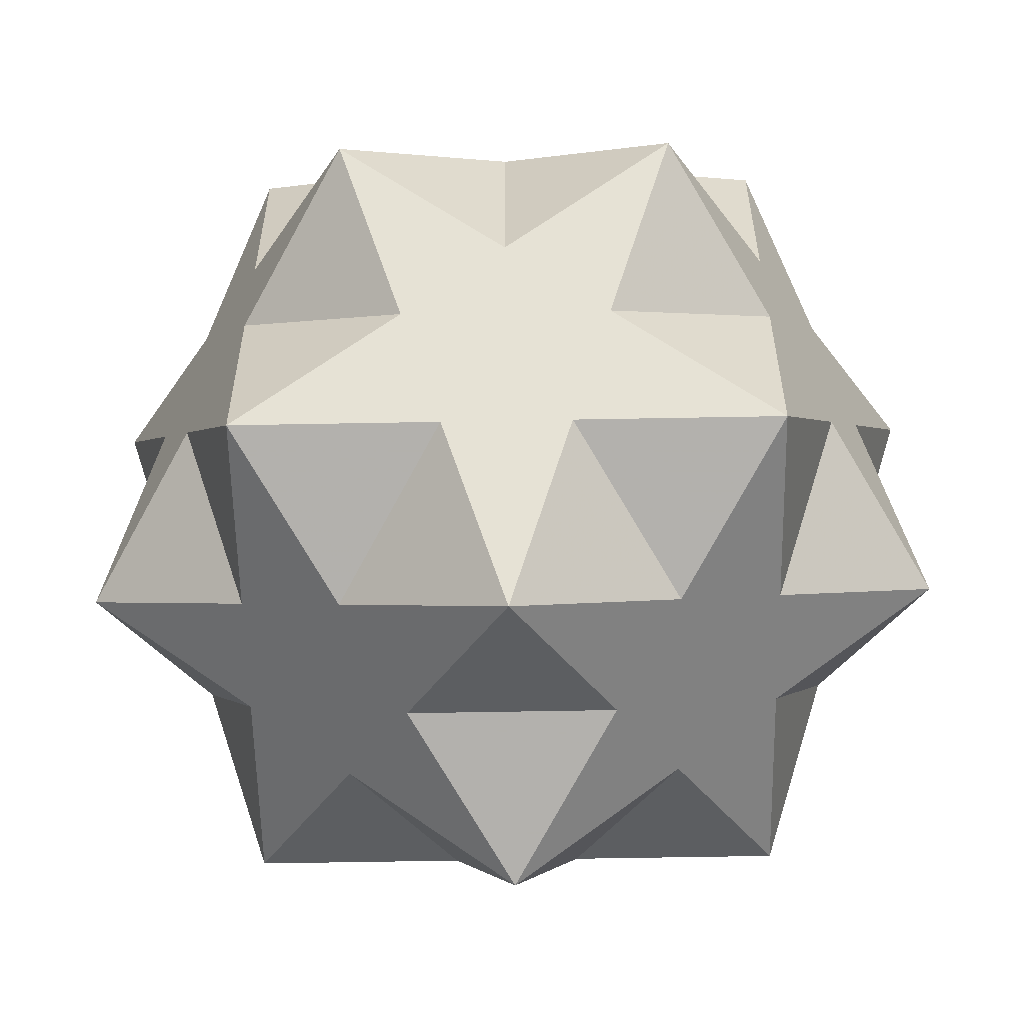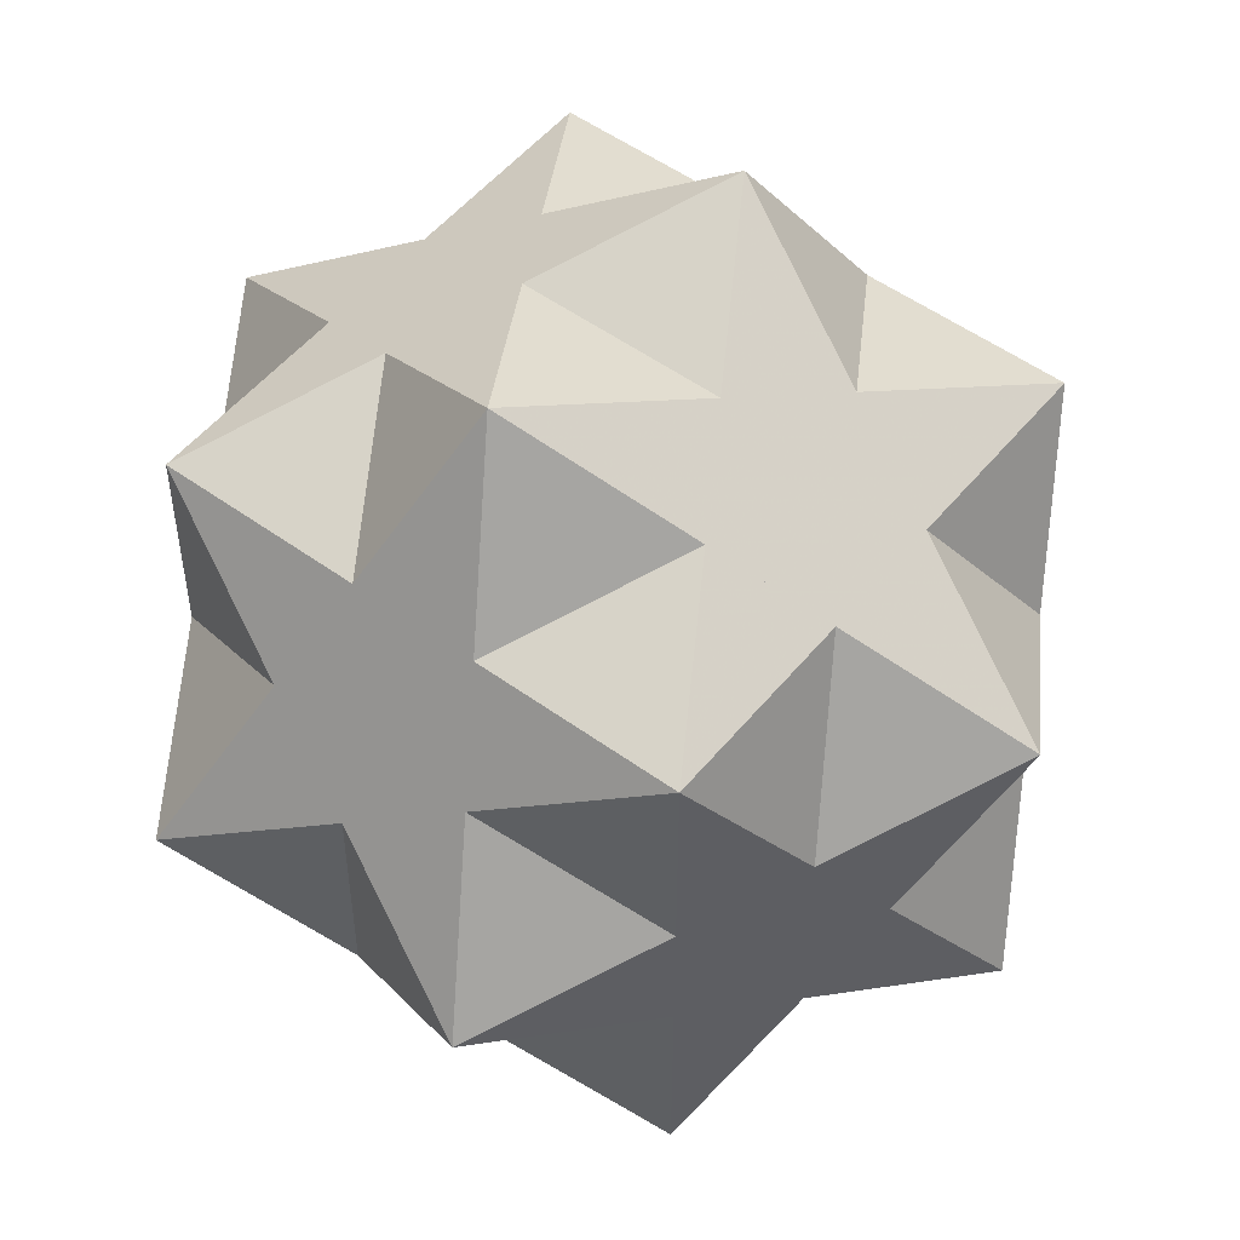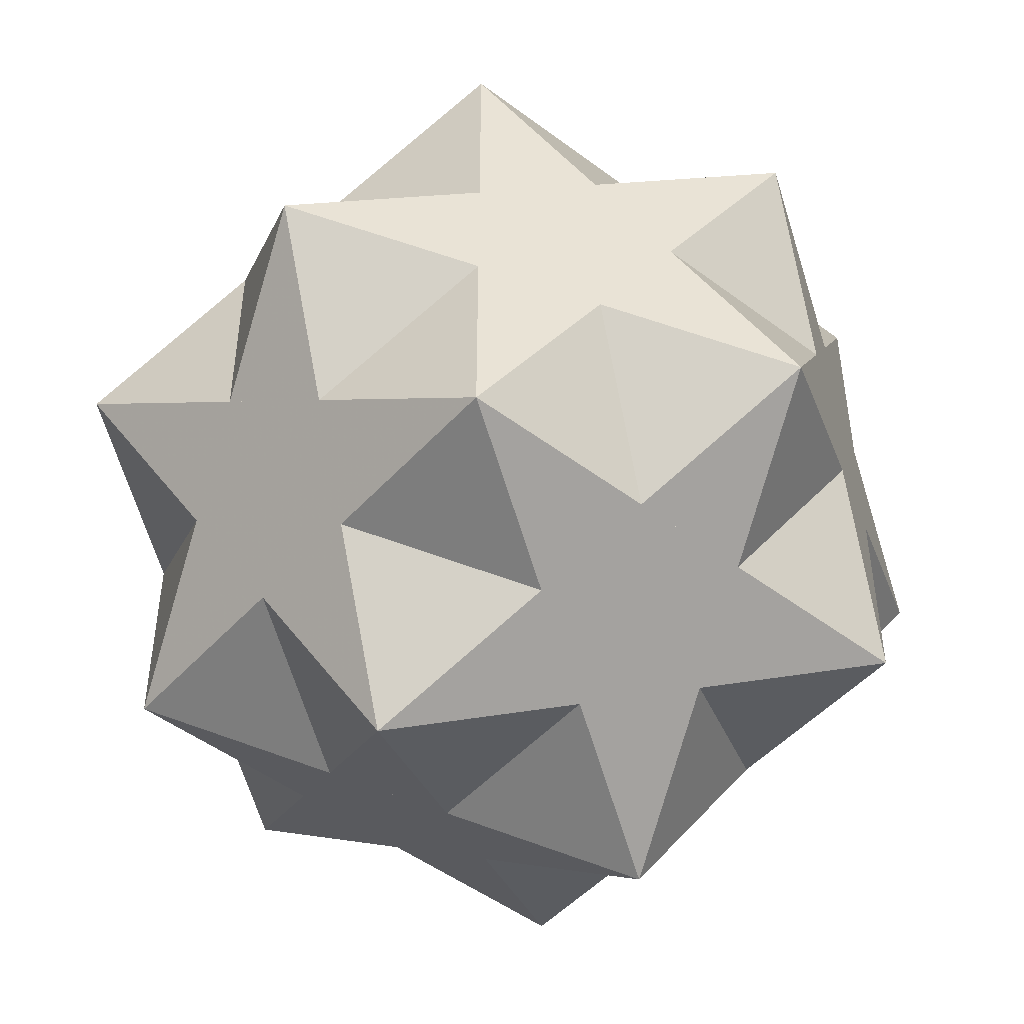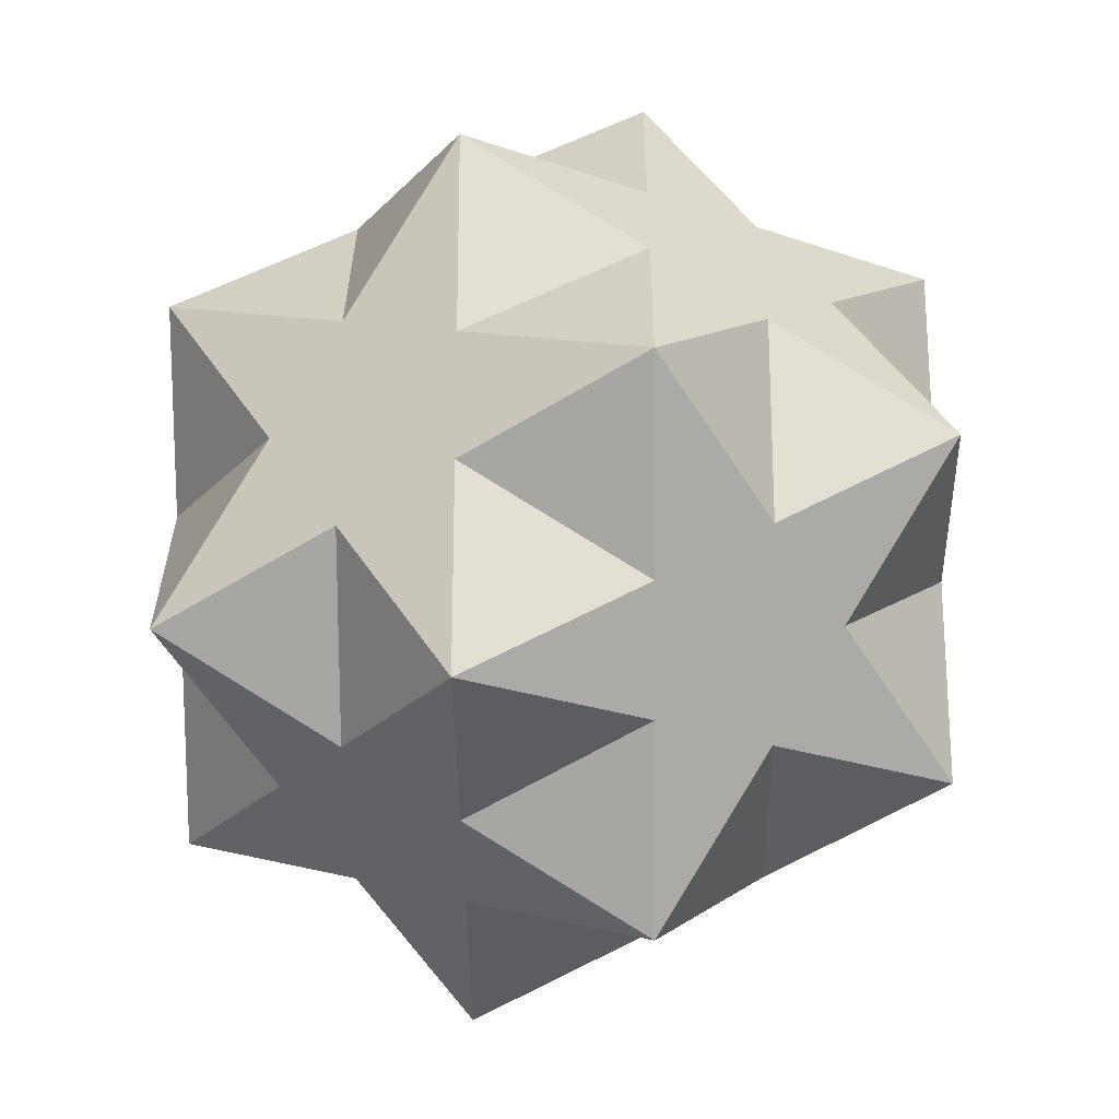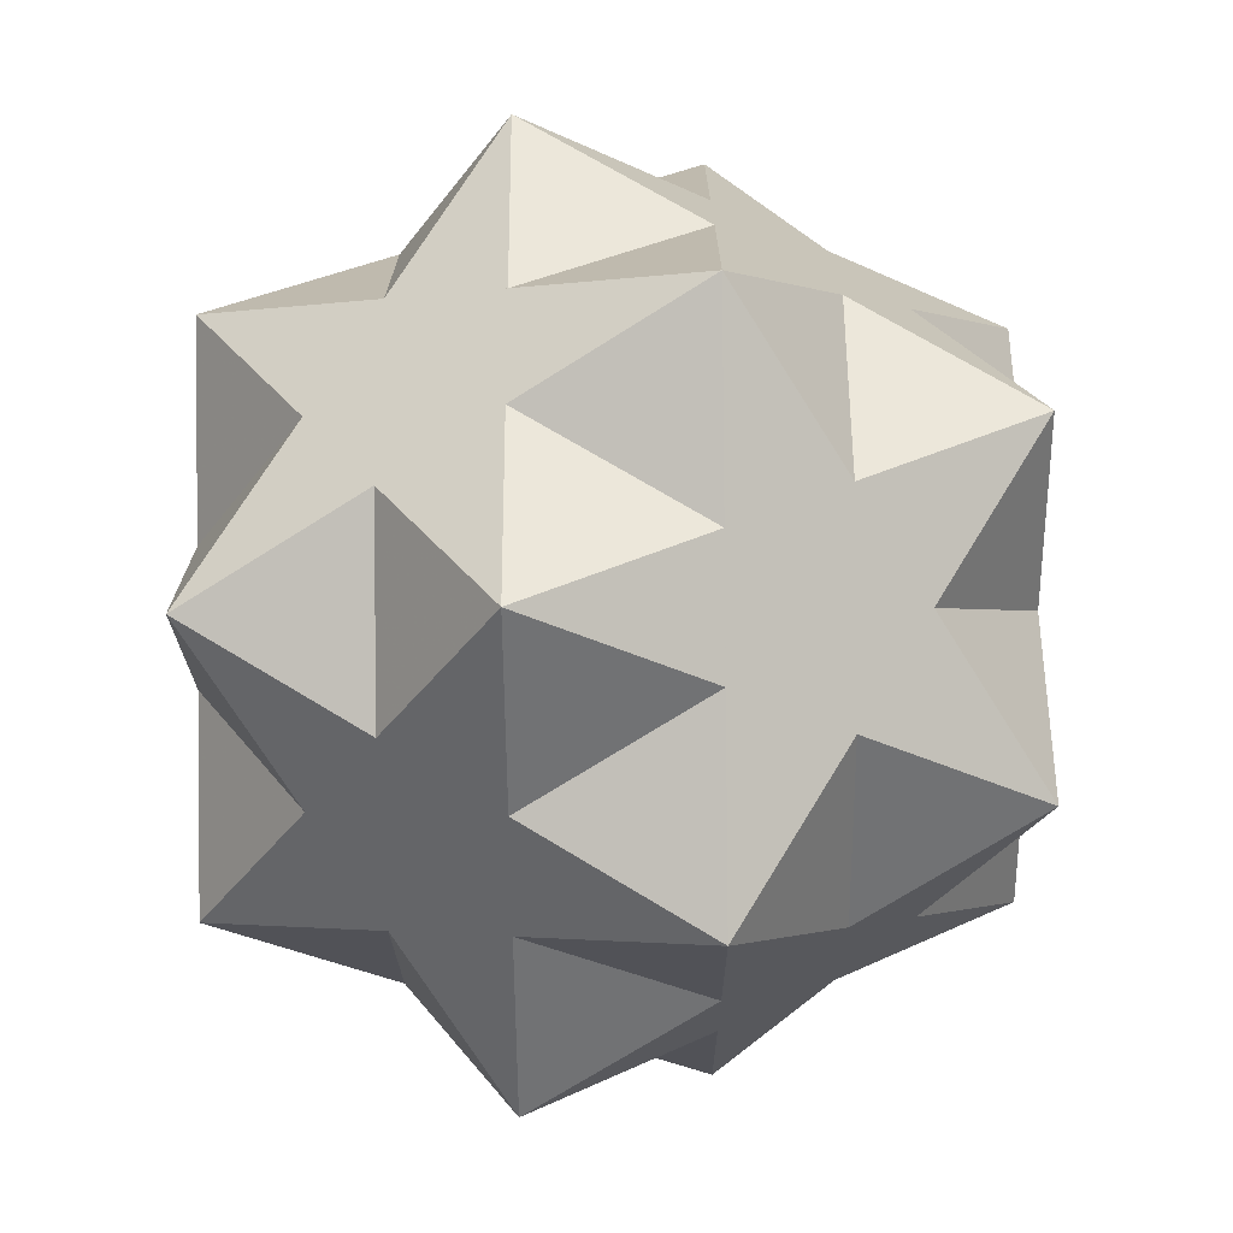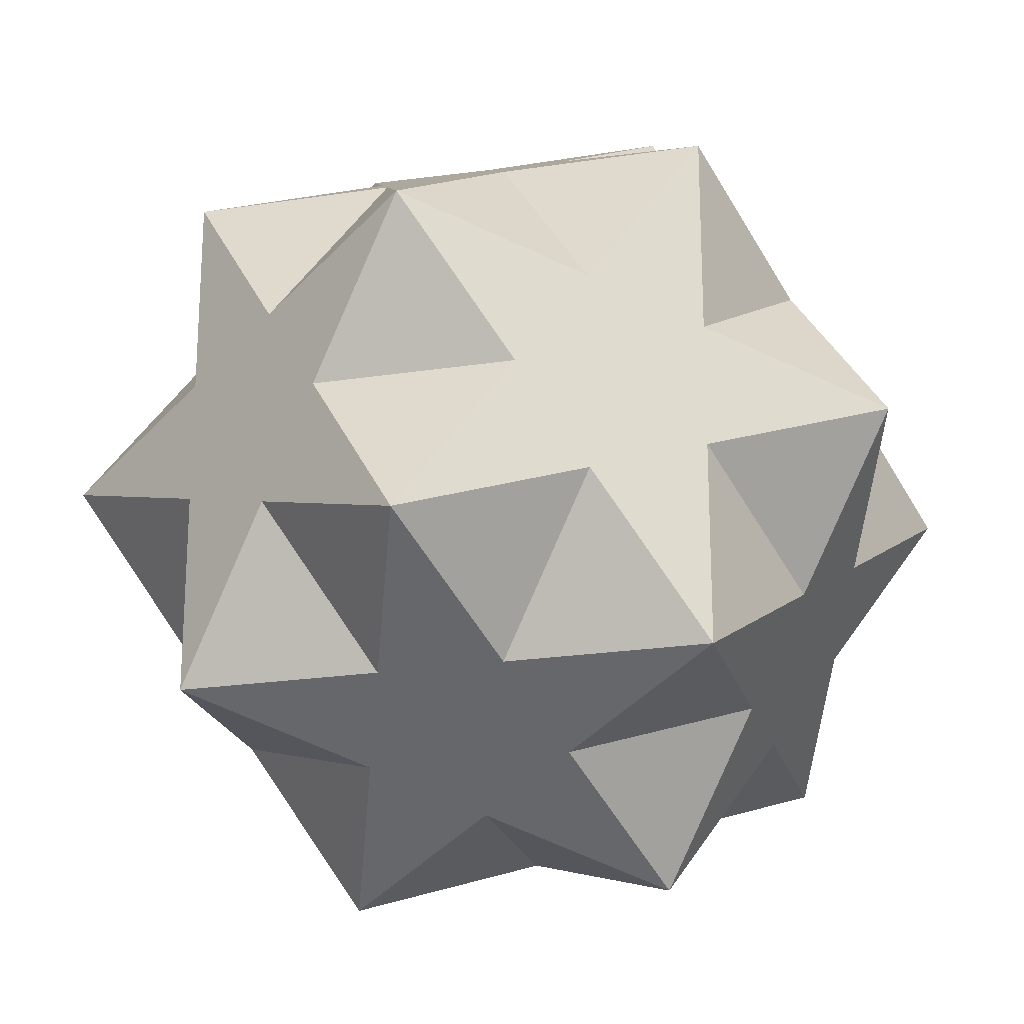
<metadata>
{"format":"obj","ext":"obj","renderer":"f3d","projection":"perspective","resolution":1024,"background":"white","views":[{"elev":-58.3,"azim":-178.9,"up":"+Z"},{"elev":52.1,"azim":-141.9,"up":"+Z"},{"elev":-48.6,"azim":140.0,"up":"+Y"},{"elev":-23.4,"azim":149.0,"up":"+Z"},{"elev":-73.0,"azim":32.2,"up":"+Z"},{"elev":-22.3,"azim":-75.0,"up":"+Z"}]}
</metadata>
<code>
v -0.809 0 0.309
v 0.809 0 -0.309
v 0.809 0 0.309
v 0 -0.309 -0.809
v 0 -0.309 0.809
v 0 0.309 -0.809
v 0 0.309 0.809
v -0.309 -0.809 0
v 0.309 -0.809 0
v -0.309 0.809 0
v 0.309 0.809 0
v 0.5 0.5 0.5
v 0.5 0.5 -0.5
v -0.5 0.5 0.5
v -0.5 0.5 -0.5
v 0.5 -0.5 0.5
v 0.5 -0.5 -0.5
v -0.5 -0.5 0.5
v -0.5 -0.5 -0.5
v -0.809 0 -0.309
v -0.4045 0.1545 -0.559
v -0.559 -0.4045 -0.1545
v -0.6545 0.25 0.09549
v -0.4045 0.1545 0.559
v 0.1545 0.559 0.4045
v 0.25 -0.09549 0.6545
v 0.559 -0.4045 -0.1545
v 0.1545 -0.559 0.4045
v -0.09549 -0.6545 -0.25
v 0.5 0.5 0
v 0 0.5 -0.5
v 0.5 0 -0.5
f 21 6 19 15 4 20
f 22 8 1 19 18 20
f 23 14 15 1 10 20
f 24 1 5 14 18 7
f 25 11 14 12 10 7
f 26 16 12 5 3 7
f 27 2 16 17 3 9
f 28 5 8 16 18 9
f 29 19 17 8 4 9
f 30 12 2 11 3 13
f 31 15 11 6 10 13
f 32 17 6 2 4 13
f 20 4 8
f 20 10 6
f 20 18 14
f 1 7 10
f 1 8 5
f 1 15 19
f 2 6 11
f 2 9 4
f 2 12 16
f 3 5 9
f 3 11 7
f 3 17 13
f 4 15 13
f 5 12 14
f 6 17 19
f 7 18 16
f 8 17 16
f 9 18 19
f 10 12 13
f 11 15 14

</code>
